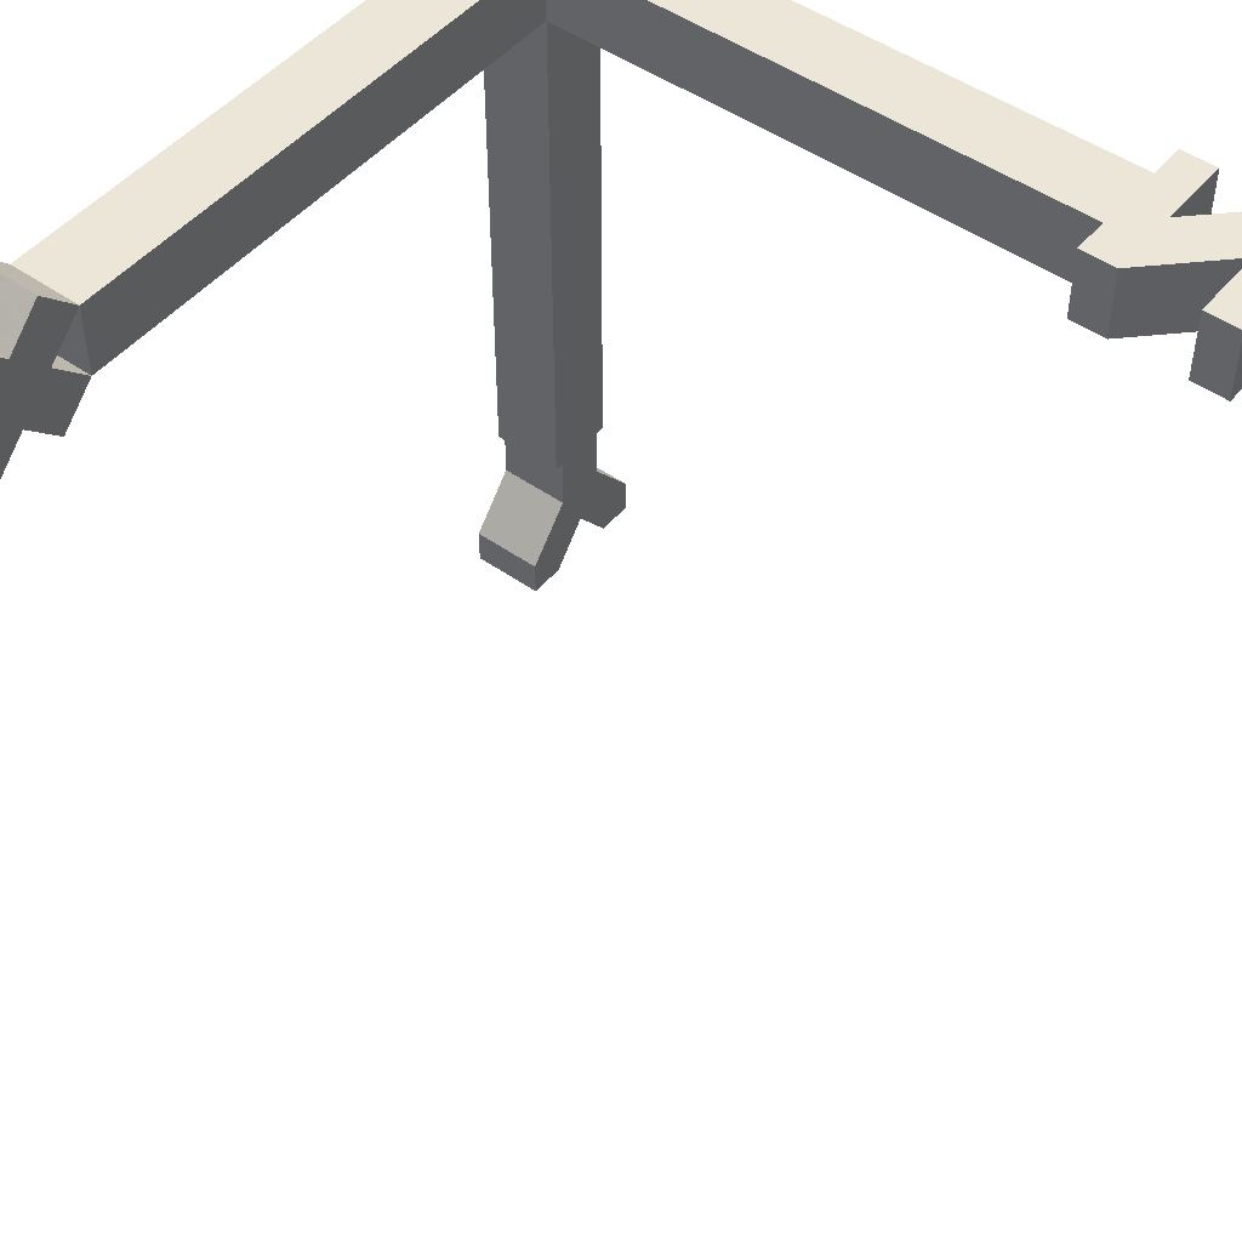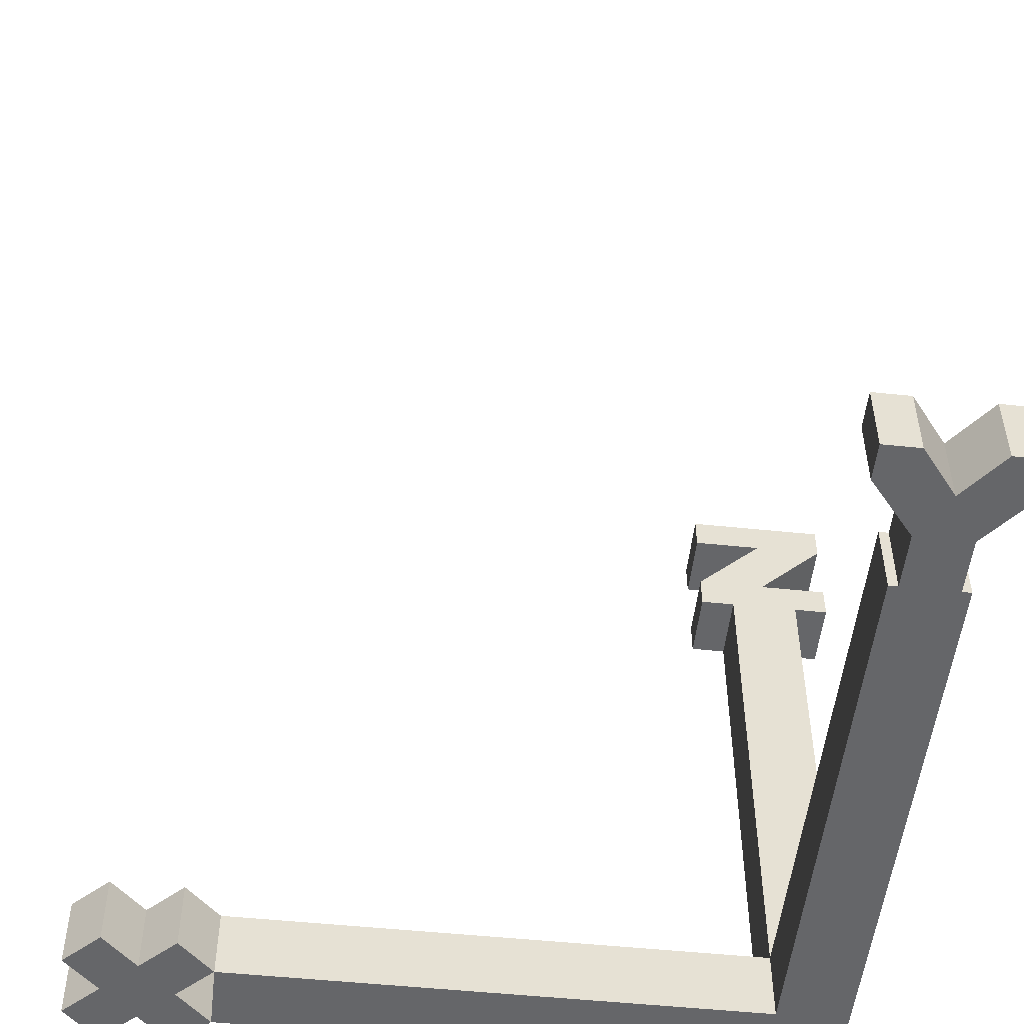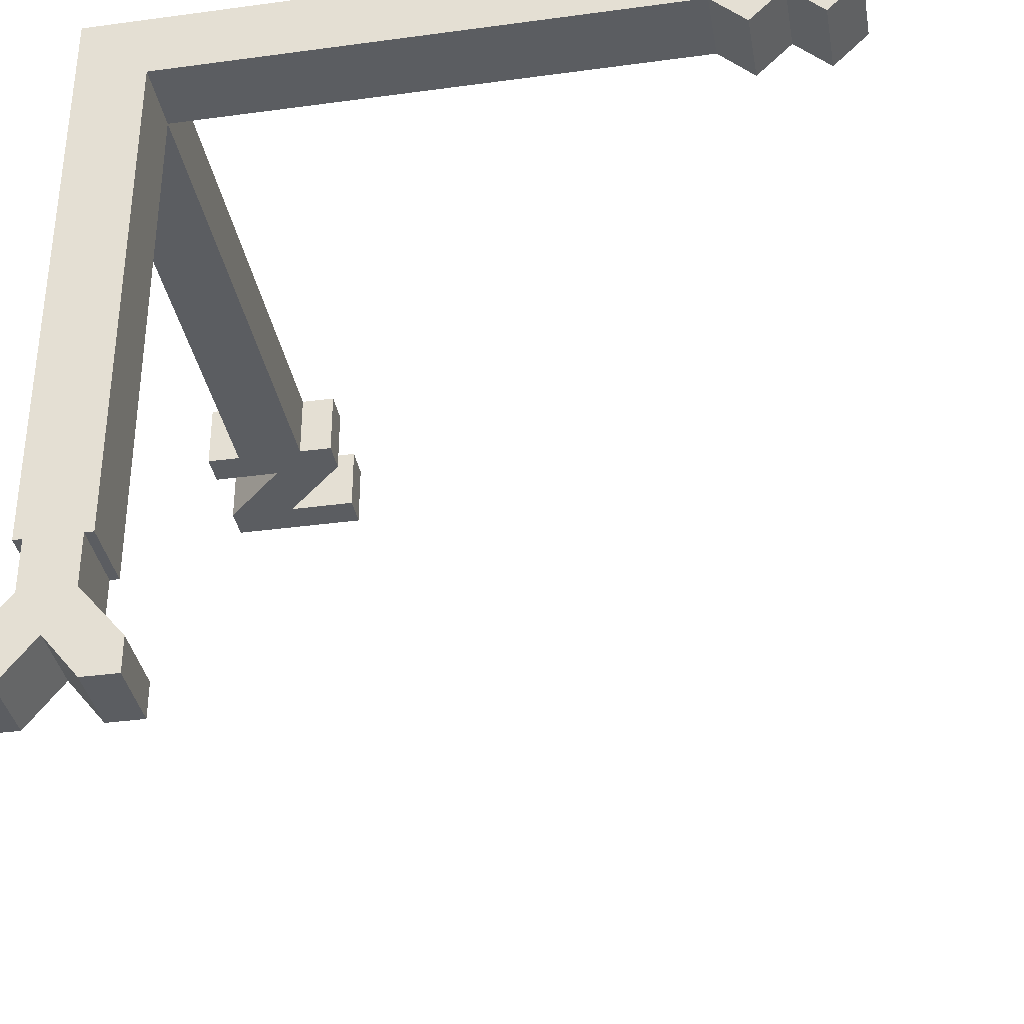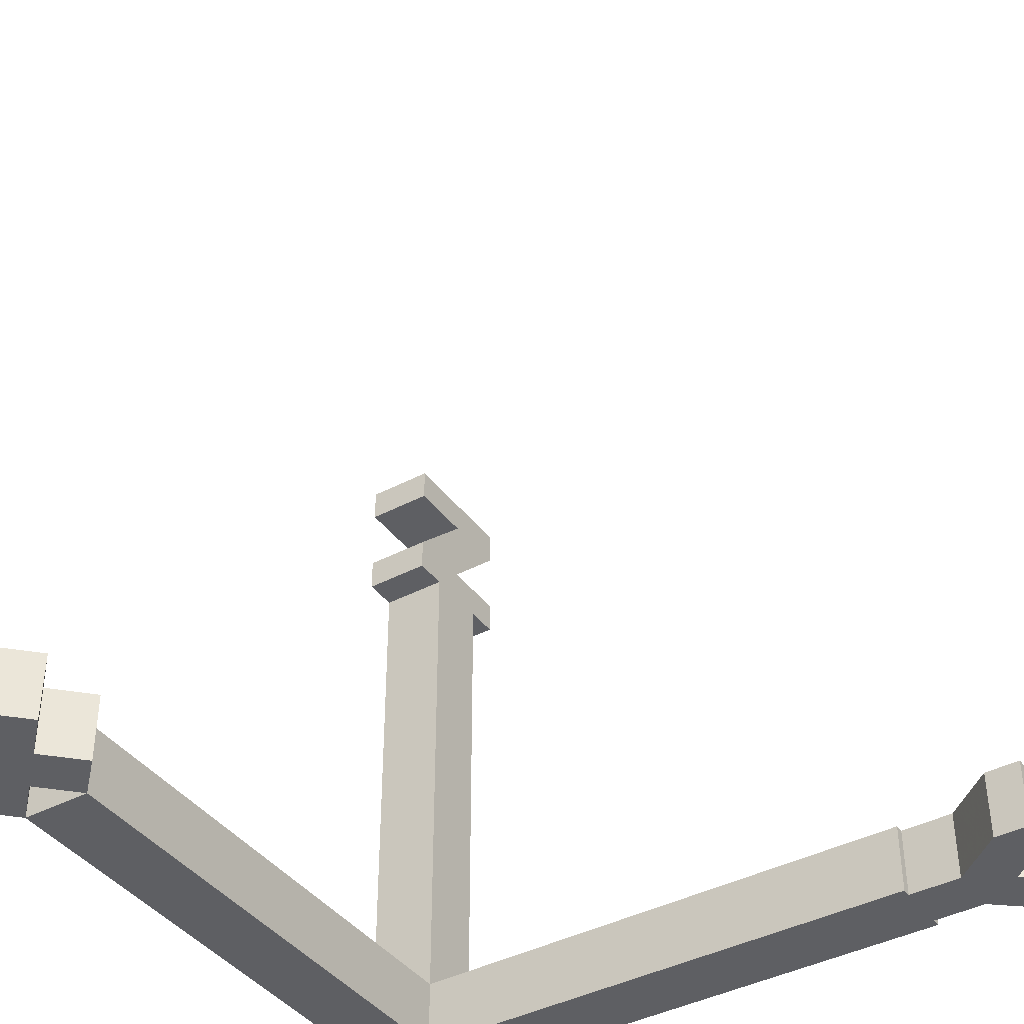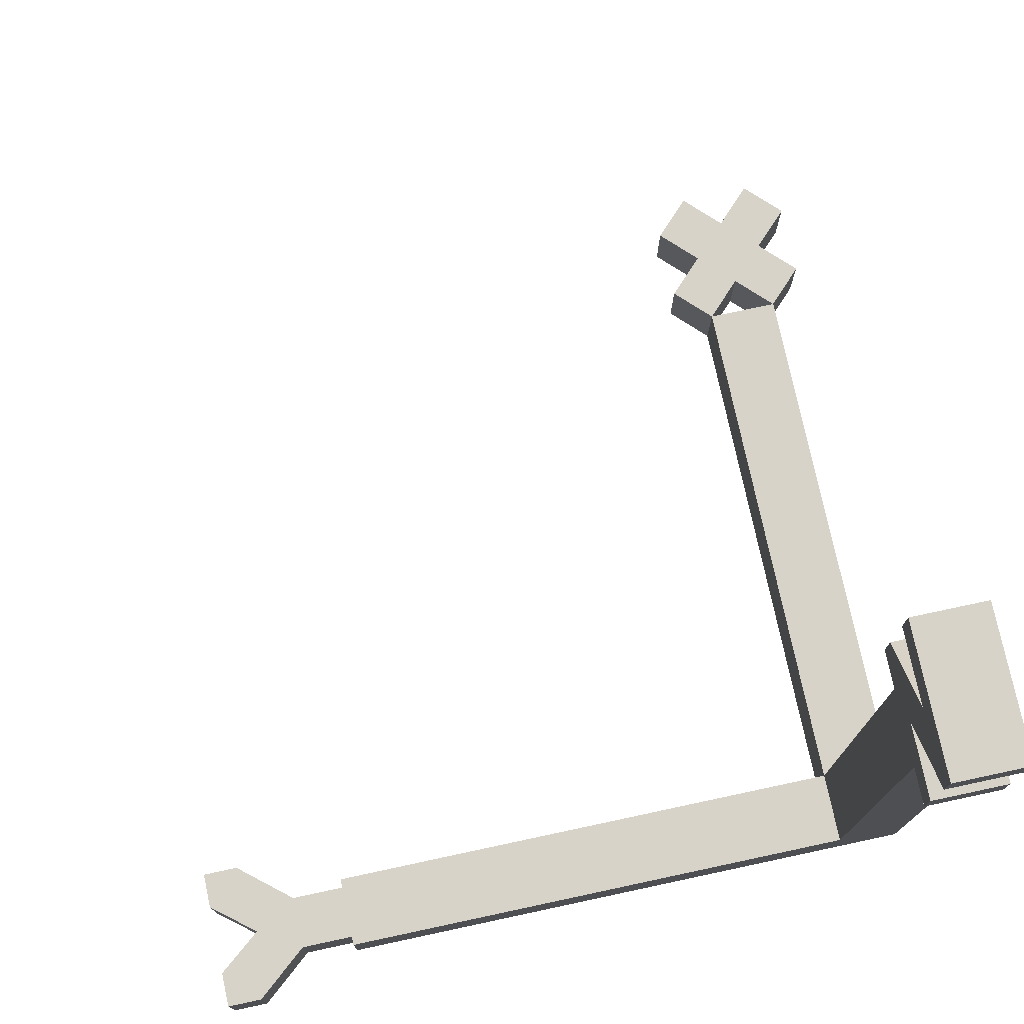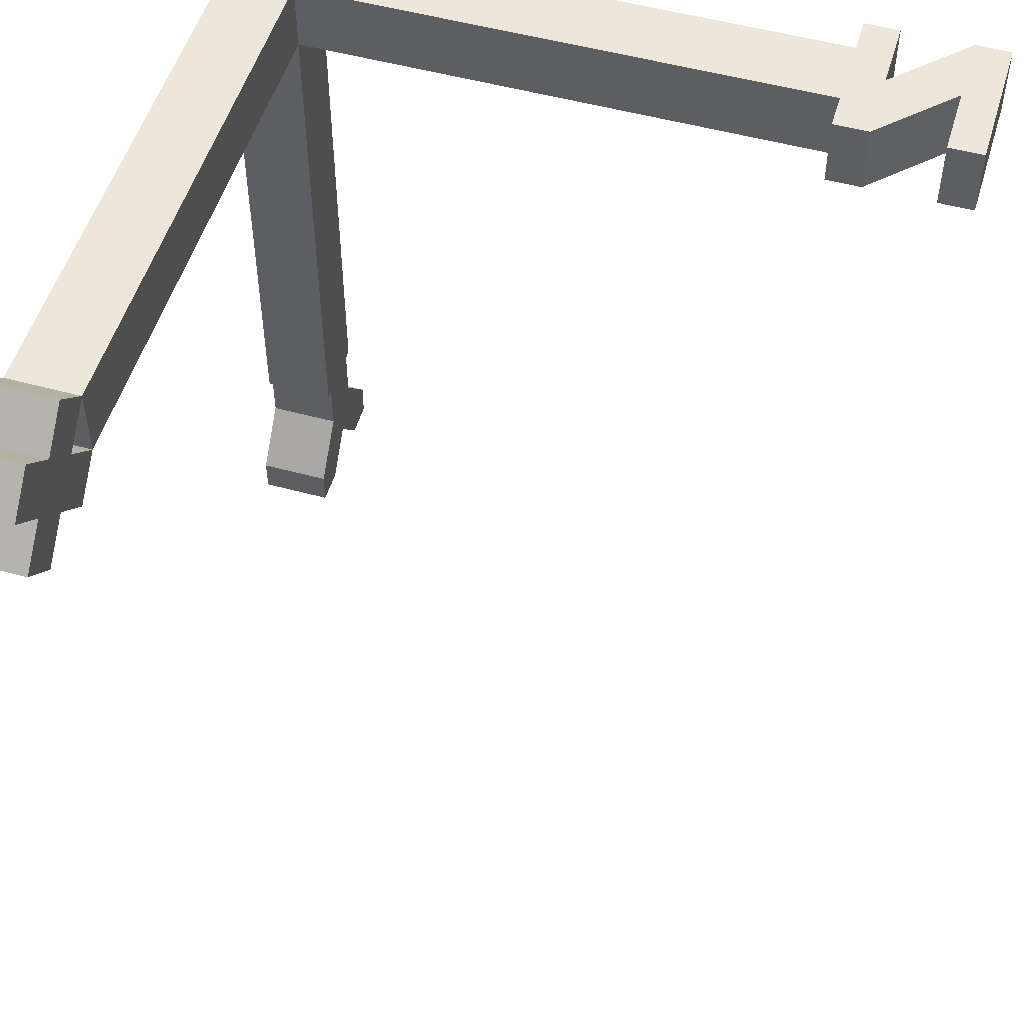
<metadata>
{"format":"obj","ext":"obj","renderer":"f3d","projection":"perspective","resolution":1024,"background":"white","views":[{"elev":48.7,"azim":128.2,"up":"+Z"},{"elev":-51.9,"azim":173.6,"up":"+Y"},{"elev":-35.8,"azim":10.1,"up":"+Z"},{"elev":-40.7,"azim":122.9,"up":"+Y"},{"elev":76.0,"azim":-102.1,"up":"+Y"},{"elev":52.2,"azim":106.5,"up":"+Z"}]}
</metadata>
<code>
v 0.5 0.5 -0.5
v 0.5 -0.5 -0.5
v 0.5 0.5 0.5
v 0.5 -0.5 0.5
v -0.5 0.5 -0.5
v -0.5 -0.5 -0.5
v -0.5 0.5 0.5
v -0.5 -0.5 0.5
v -0.5 0.5 -8
v -0.5 -0.5 -8
v 0.5 -0.5 -8
v 0.5 0.5 -8
v -1 0.5 -10
v 1 0.5 -10
v 8 -0.5 0.5
v 8 0.5 0.5
v 8 0.5 -0.5
v 8 -0.5 -0.5
v -0.5 8 0.5
v -0.5 8 -0.5
v 10 0.5 0.5
v 10 -0.5 -0.5
v 9.5 -0.5 1
v 9.5 0.5 -1
v 8.5 0.5 1
v 8.5 -0.5 -1
v 8 0.5 -0.5
v 8 -0.5 0.5
v 8.5 -0.5 1
v 8.5 0.5 -1
v 9.5 0.5 1
v 9.5 -0.5 -1
v 9 0.5 -0.5
v 9 -0.5 0.5
v 10 0.5 -0.5
v 10 -0.5 0.5
v 8 0.5 0.5
v 8 -0.5 -0.5
v 9 0.5 0.5
v 9 -0.5 -0.5
v 8.5 -0.5 -0
v 8.5 0.5 0
v 9.5 0.5 0
v 9.5 -0.5 -0
v -1 -0.5 -10
v 1 -0.5 -10
v 1 -0.5 -9.5
v -1 -0.5 -9.5
v -0.375 -0.5 -8
v 0.375 0.5 -8
v -0.375 0.5 -8
v 0.375 -0.5 -8
v 1 0.5 -9.5
v -1 0.5 -9.5
v 0.5 0.5 -10
v 0.5 -0.5 -10
v -0.5 0.5 -10
v -0.5 -0.5 -10
v 0 -0.5 -9.375
v 0.375 -0.5 -8.75
v -0.375 -0.5 -8.75
v 0 0.5 -9.375
v -0.375 0.5 -8.75
v 0.375 0.5 -8.75
v 1 10 0.5
v -1 10 0.5
v -1 10 -0.5
v 1 10 -0.5
v 0.5 8 0.5
v 0.5 8 -0.5
v -1 8.5 0.5
v -1 8.5 -0.5
v 1 9.5 0.5
v 1 8.5 -0.5
v 1 8.5 0.5
v 1 9.5 -0.5
v -1 9.5 -0.5
v -1 9.5 0.5
v 0 9.5 0.5
v 0 8.5 0.5
v 0 9.5 -0.5
v 0 8.5 -0.5
v 1 8 0.5
v 1 8 -0.5
v -1 8 0.5
v -1 8 -0.5
f 3 19 7
f 3 8 4
f 6 7 5
f 5 10 6
f 1 69 3
f 13 54 57
f 54 45 48
f 2 12 1
f 12 5 1
f 10 2 6
f 27 2 1
f 4 6 2
f 4 38 28
f 3 28 37
f 24 40 33
f 33 26 30
f 27 3 37
f 27 18 17
f 30 38 27
f 29 37 28
f 28 16 15
f 43 22 35
f 28 34 29
f 40 38 26
f 44 21 36
f 44 41 40
f 34 36 23
f 42 25 39
f 30 42 33
f 23 39 34
f 34 25 29
f 43 42 39
f 39 21 43
f 27 41 42
f 28 42 41
f 36 31 23
f 32 44 40
f 27 28 38
f 32 35 22
f 33 35 24
f 14 56 55
f 60 49 61
f 45 58 48
f 47 56 46
f 13 58 45
f 63 50 64
f 59 57 62
f 55 59 62
f 60 50 52
f 50 11 52
f 60 53 64
f 47 14 53
f 48 63 54
f 49 9 51
f 49 63 61
f 14 55 53
f 54 62 57
f 62 53 55
f 63 64 62
f 59 47 60
f 60 61 59
f 59 48 58
f 5 70 1
f 7 20 5
f 78 67 77
f 76 65 73
f 80 79 78
f 80 75 79
f 74 82 81
f 82 77 81
f 83 74 75
f 71 86 85
f 71 83 75
f 77 68 76
f 84 72 74
f 65 78 73
f 74 79 75
f 79 76 73
f 77 80 78
f 80 72 71
f 66 68 67
f 19 86 20
f 84 69 70
f 3 69 19
f 3 7 8
f 6 8 7
f 5 9 10
f 1 70 69
f 54 13 45
f 2 11 12
f 12 9 5
f 10 11 2
f 27 38 2
f 4 8 6
f 4 2 38
f 3 4 28
f 24 32 40
f 33 40 26
f 27 1 3
f 27 38 18
f 30 26 38
f 29 25 37
f 28 37 16
f 43 44 22
f 28 41 34
f 40 41 38
f 44 43 21
f 44 34 41
f 34 44 36
f 42 37 25
f 30 27 42
f 23 31 39
f 34 39 25
f 43 33 42
f 39 31 21
f 27 38 41
f 28 37 42
f 36 21 31
f 32 22 44
f 27 37 28
f 32 24 35
f 33 43 35
f 14 46 56
f 60 52 49
f 13 57 58
f 63 51 50
f 59 58 57
f 55 56 59
f 60 64 50
f 50 12 11
f 60 47 53
f 47 46 14
f 48 61 63
f 49 10 9
f 49 51 63
f 54 63 62
f 62 64 53
f 59 56 47
f 59 61 48
f 5 20 70
f 7 19 20
f 78 66 67
f 76 68 65
f 83 84 74
f 71 72 86
f 71 85 83
f 77 67 68
f 84 86 72
f 65 66 78
f 74 81 79
f 79 81 76
f 77 82 80
f 80 82 72
f 66 65 68
f 19 85 86
f 84 83 69

</code>
